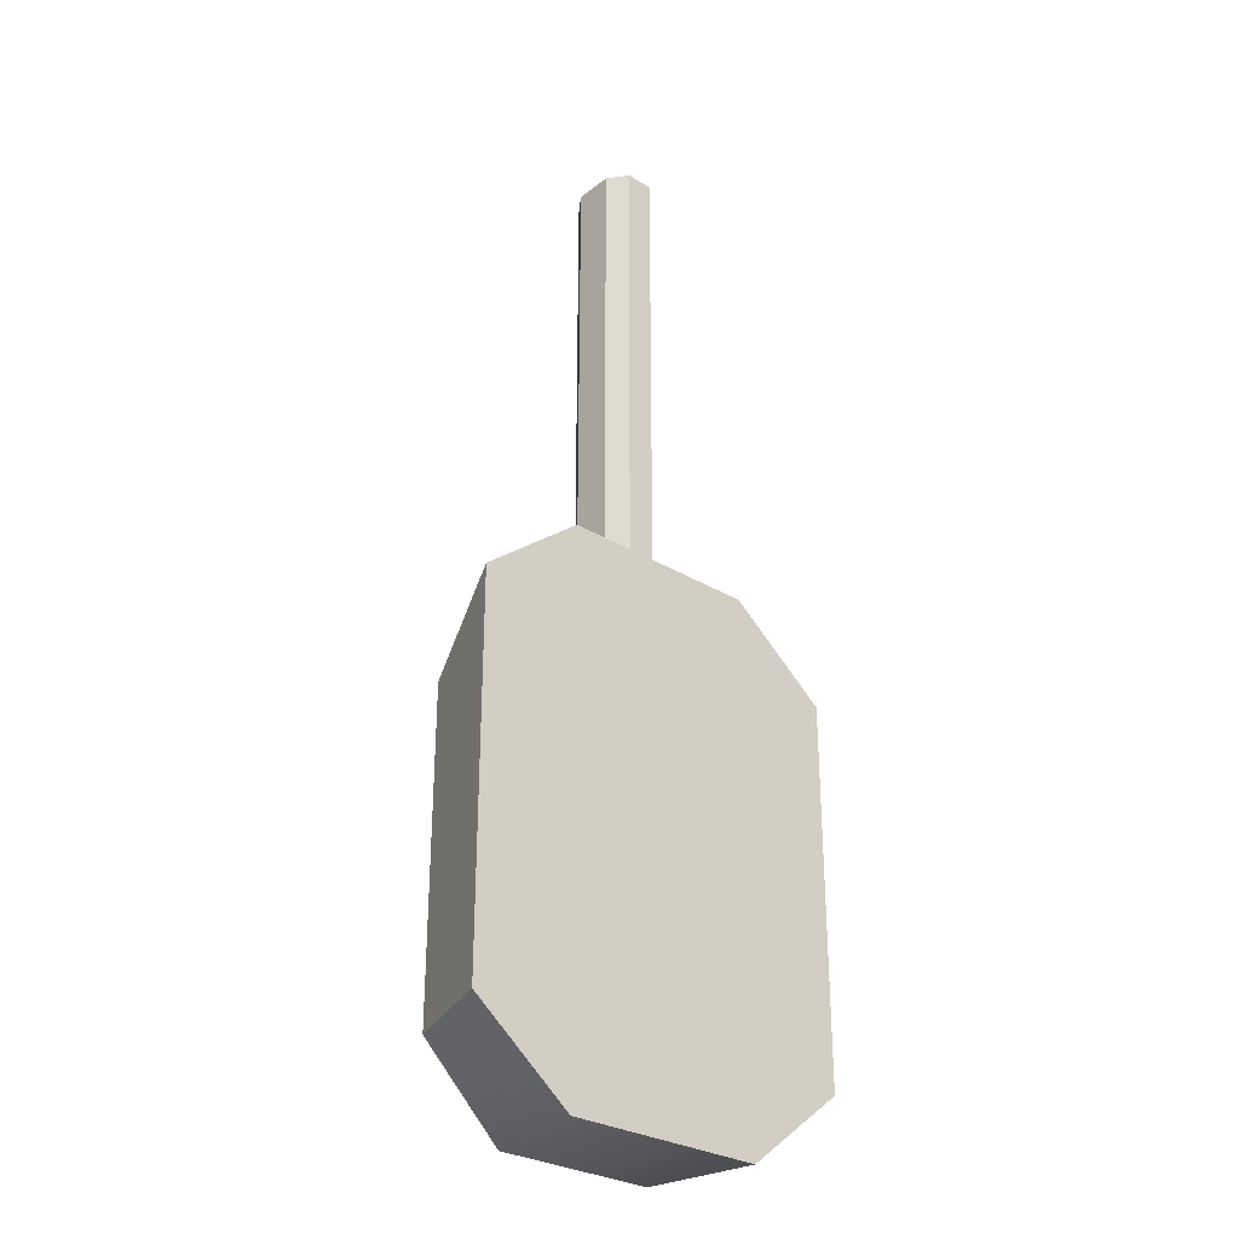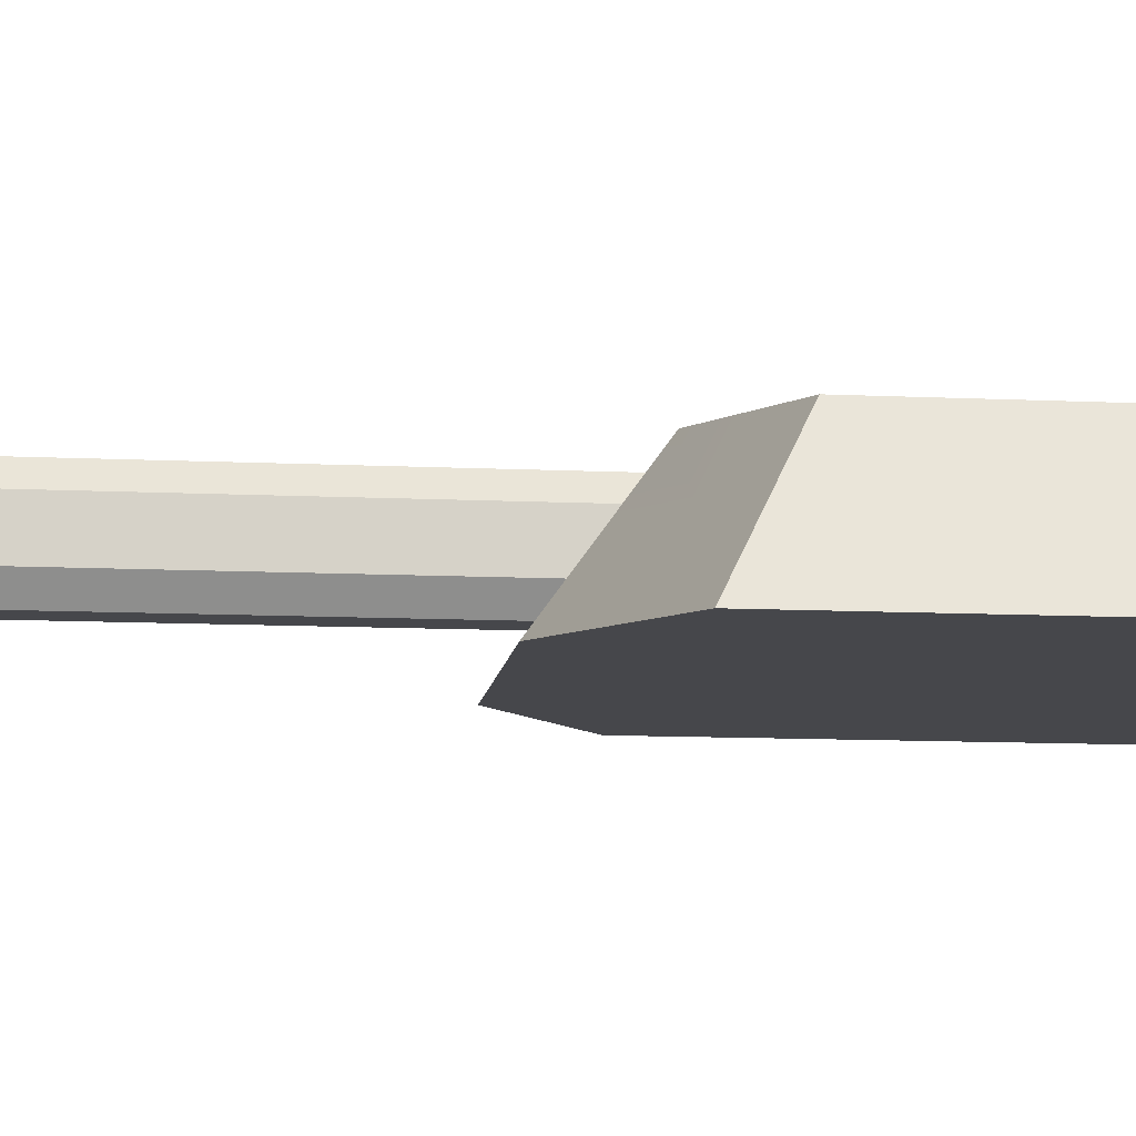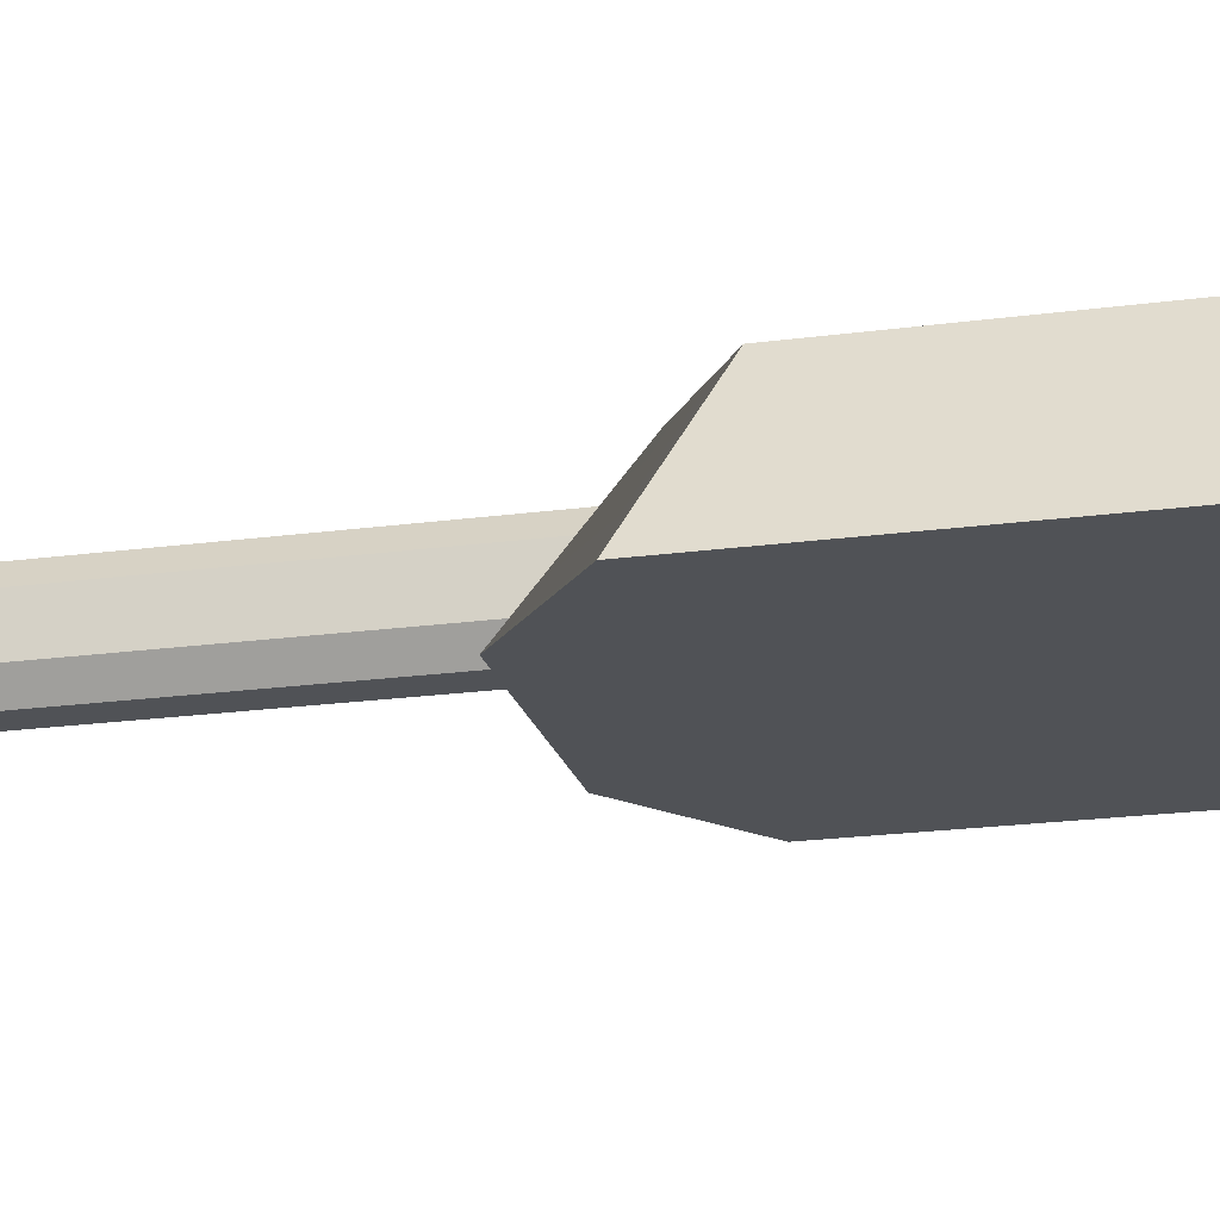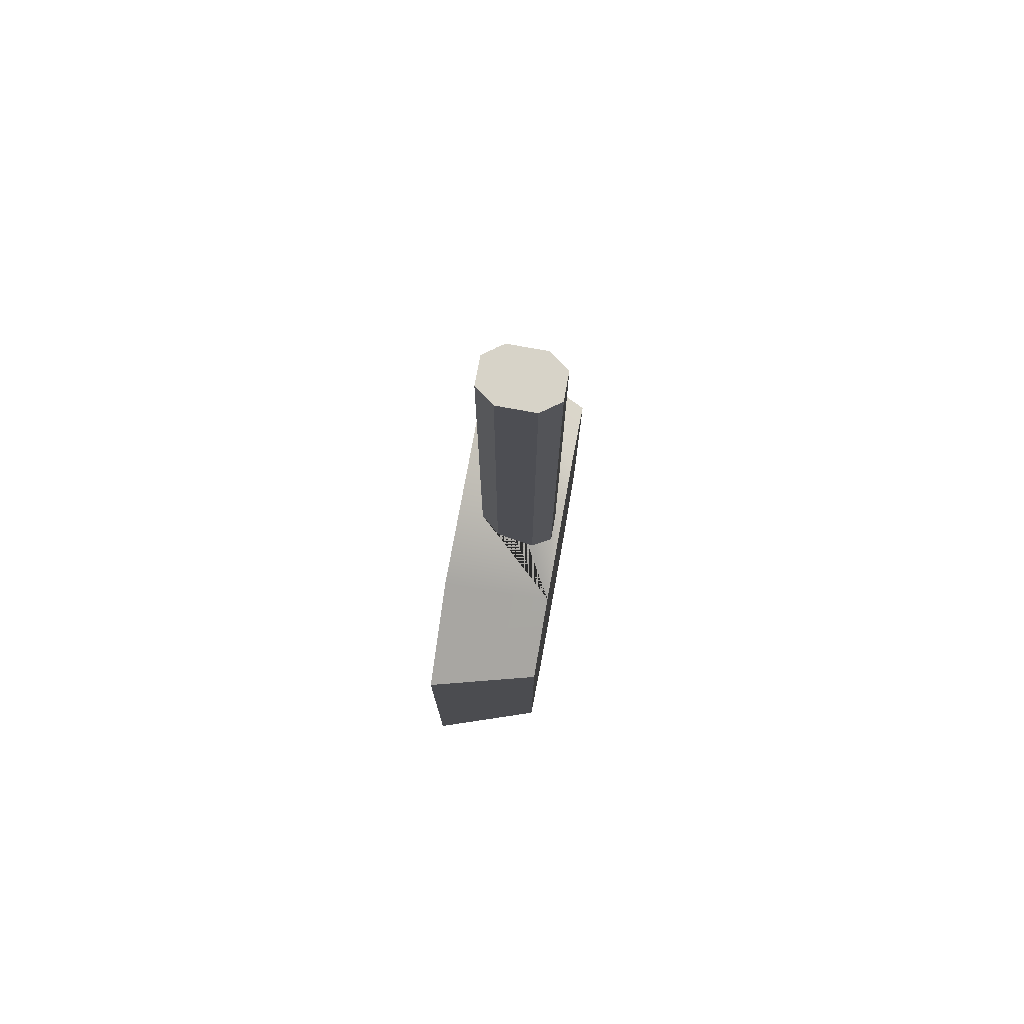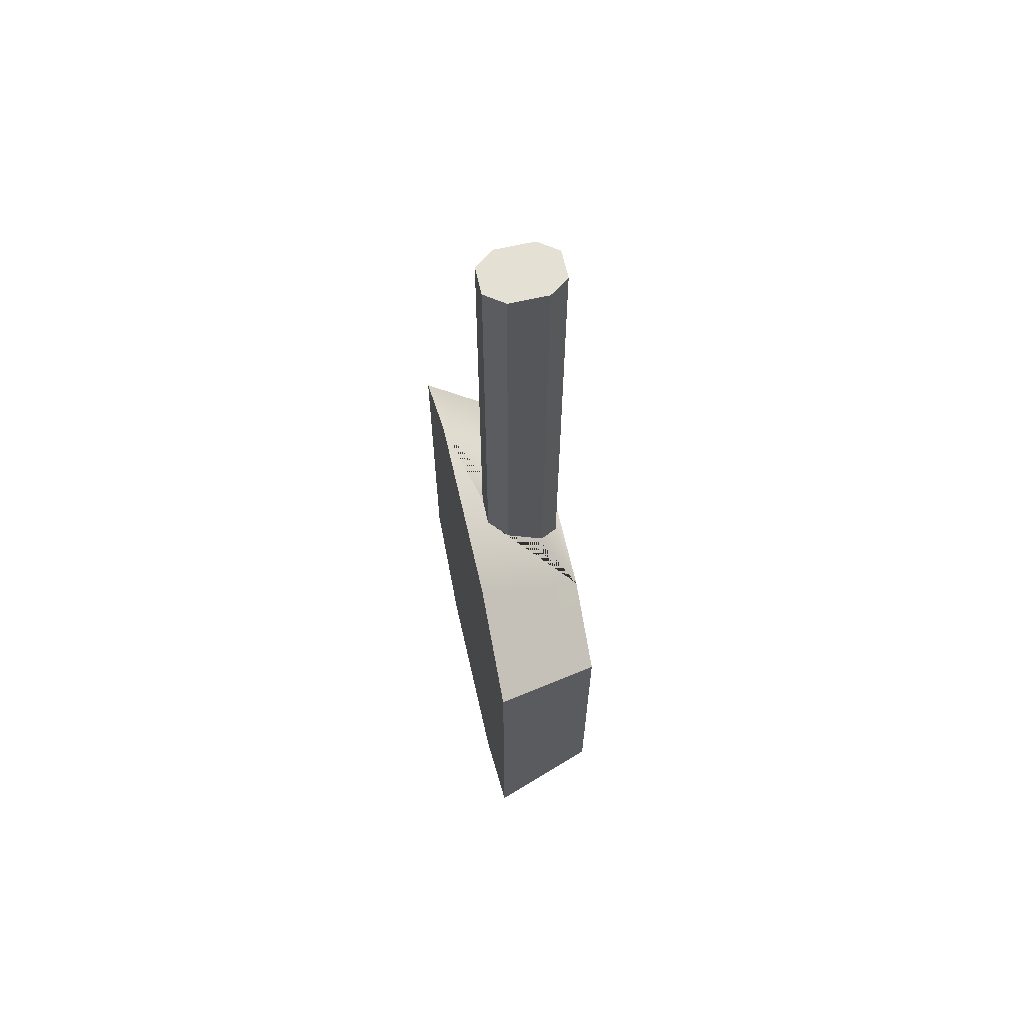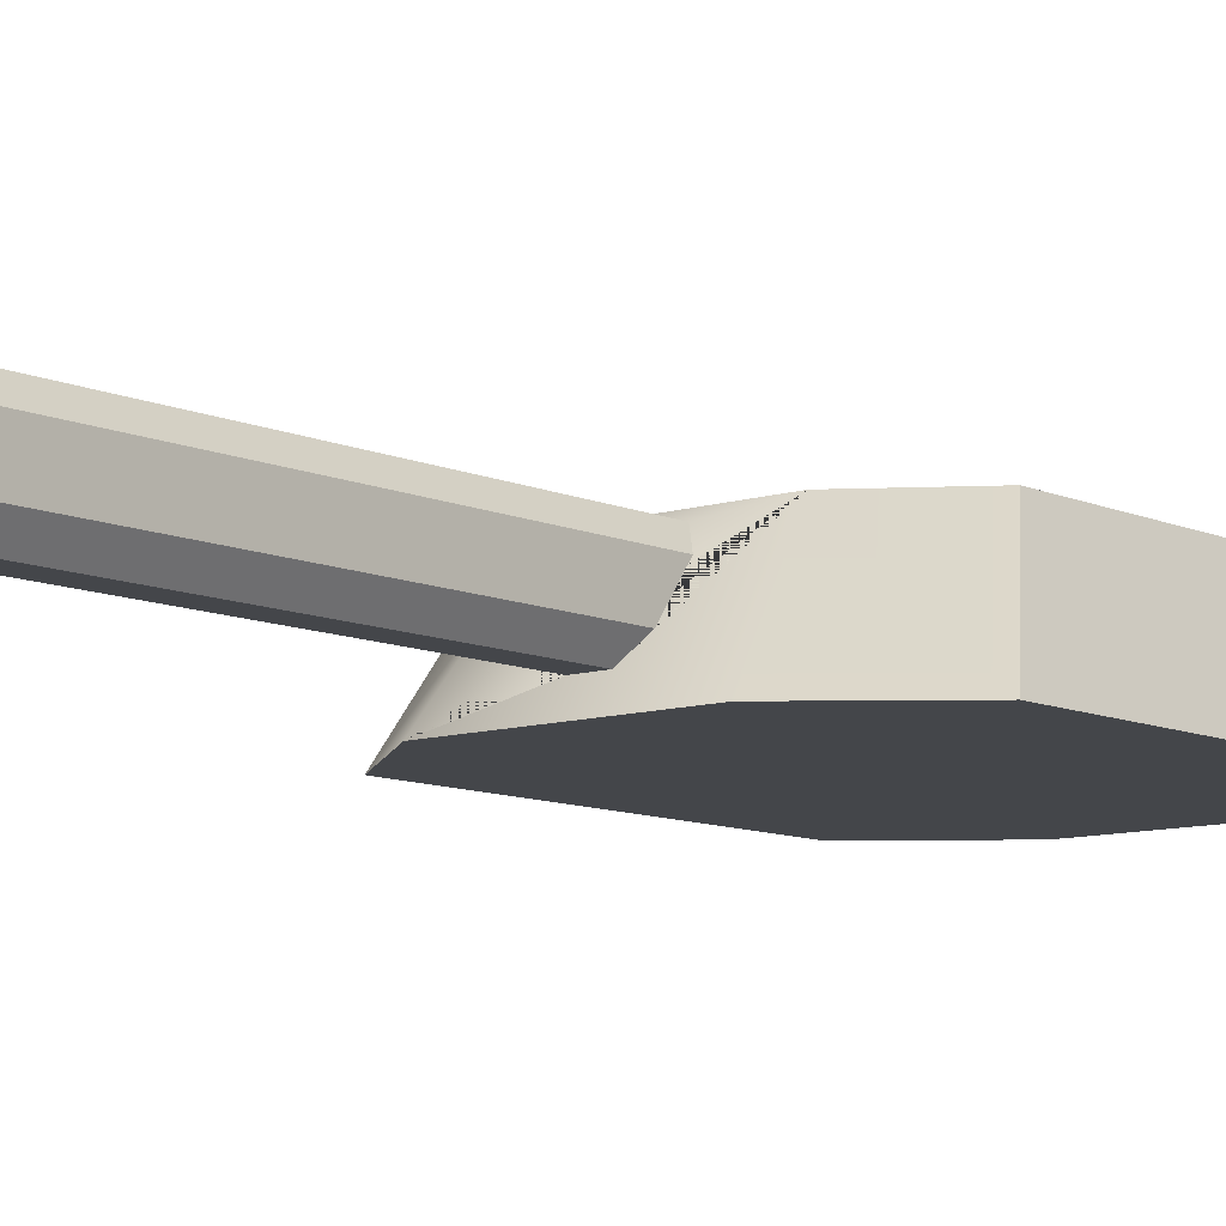
<metadata>
{"format":"obj","ext":"obj","renderer":"f3d","projection":"perspective","resolution":1024,"background":"white","views":[{"elev":-29.3,"azim":-41.9,"up":"+Z"},{"elev":-10.7,"azim":83.1,"up":"+Y"},{"elev":-20.8,"azim":103.8,"up":"+Y"},{"elev":76.6,"azim":100.3,"up":"+Z"},{"elev":65.5,"azim":77.2,"up":"+Z"},{"elev":-9.5,"azim":40.3,"up":"+Y"}]}
</metadata>
<code>
g default
v -0.15 -0.2 0.4
v -0.1217 -0.03441 0.2797
v -0.3 -0.2 0.2819
v -0.3 -0.2 -0.2819
v -0.15 -0.2 -0.4
v 0.15 -0.2 -0.4
v 0.3 -0.2 -0.2819
v 0.3 -0.2 0.2819
v 0.15 -0.2 0.4
v 0.02103 -0.04634 0.2884
v 0.04205 -0.07531 0.3094
v 0.04205 -0.1333 0.3515
v 0.02103 -0.1622 0.3726
v -0.02103 -0.1622 0.3726
v 0.1217 -0.03441 0.2797
v -0.04205 -0.1333 0.3515
v -0.04205 -0.07531 0.3094
v -0.02103 -0.04634 0.2884
v -0.2435 -0.03441 0.1971
v -0.2435 -0.03441 -0.2819
v -0.1217 -0.03441 -0.4
v 0.1217 -0.03441 -0.4
v 0.2435 -0.03441 -0.2819
v 0.2435 -0.03441 0.1971
v -0.02103 -0.04634 1.094
v 0.02103 -0.04634 1.094
v -0.04205 -0.07531 1.094
v -0.04205 -0.1333 1.094
v -0.02103 -0.1622 1.094
v 0.02103 -0.1622 1.094
v 0.04205 -0.1333 1.094
v 0.04205 -0.07531 1.094
g pCube3
f 3 1 2 19
f 4 5 6 7 8 9 1 3
f 15 10 11 12 13 14 1 9 8 24
f 2 1 14 16 17 18 10 15
f 4 3 19 20
f 5 4 20 21
f 5 21 22 6
f 23 7 6 22
f 8 7 23 24
f 19 2 15 24 23 22 21 20
f 18 25 26 10
f 17 27 25 18
f 28 29 30 31 32 26 25 27
f 10 26 32 11
f 16 28 27 17
f 14 29 28 16
f 13 30 29 14
f 12 31 30 13
f 11 32 31 12

</code>
